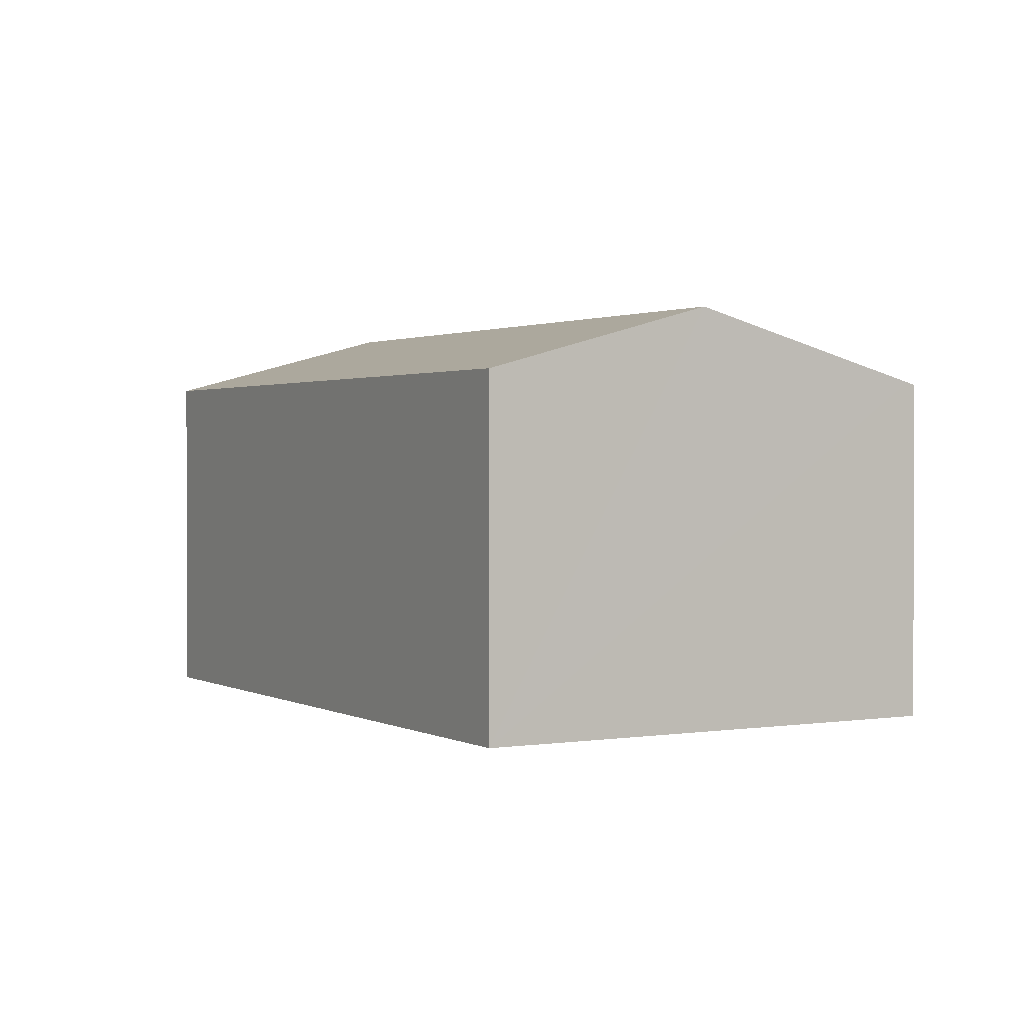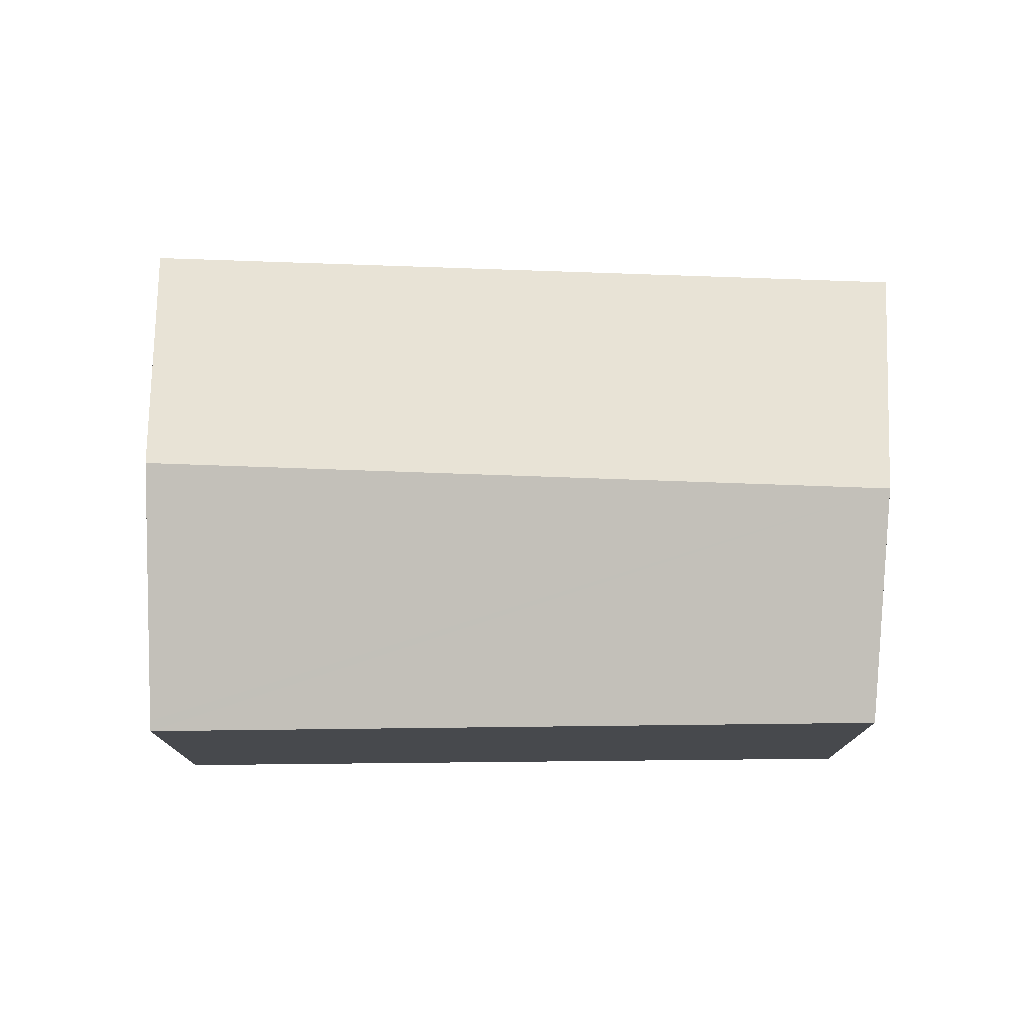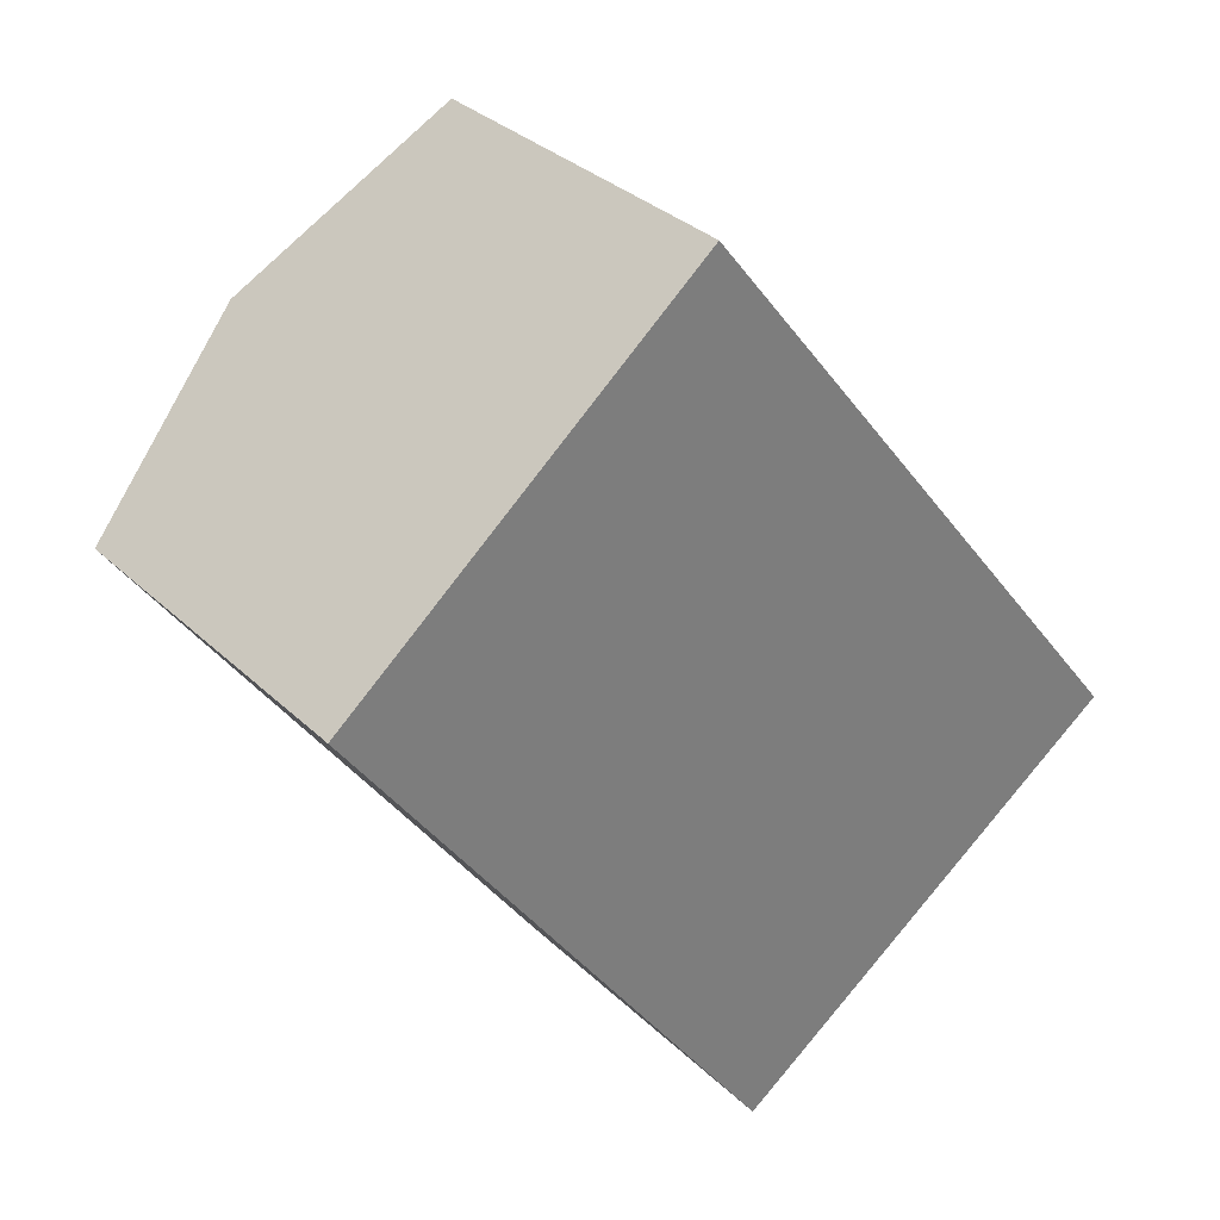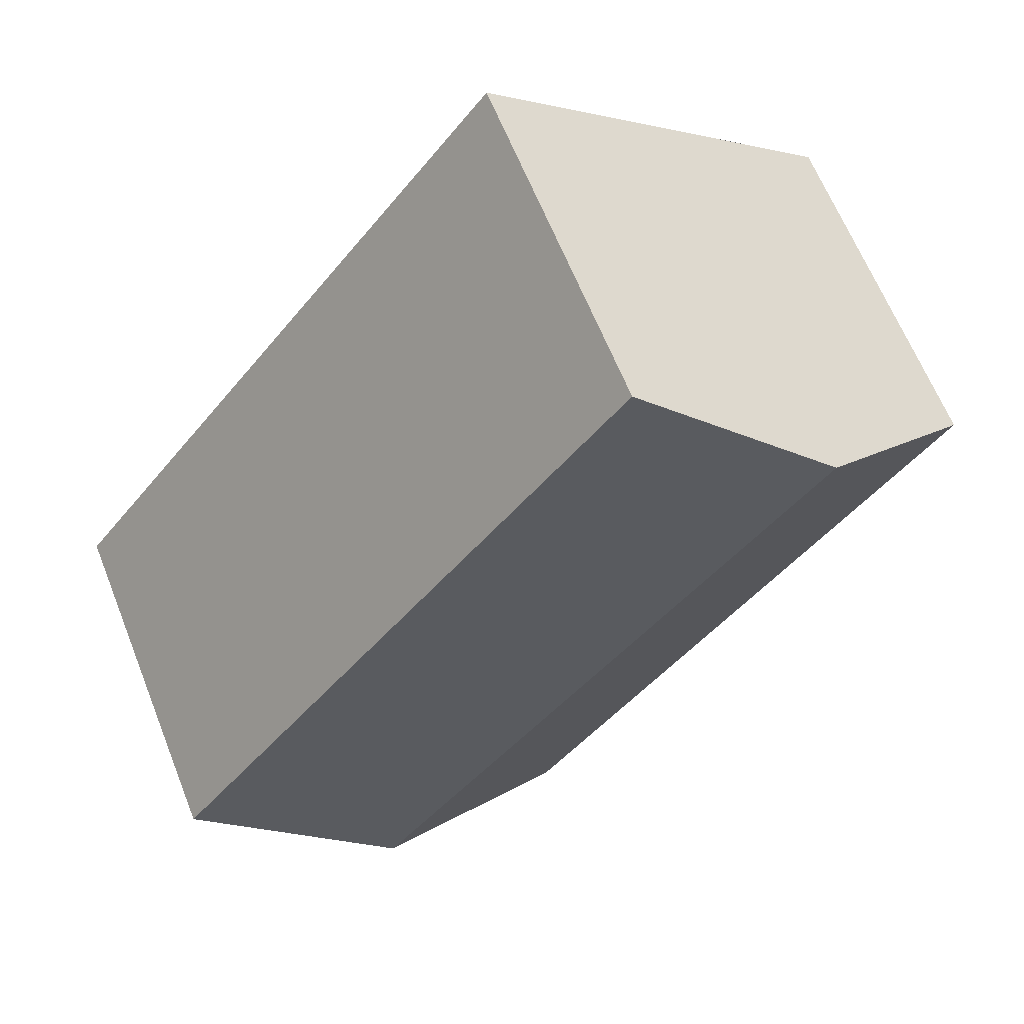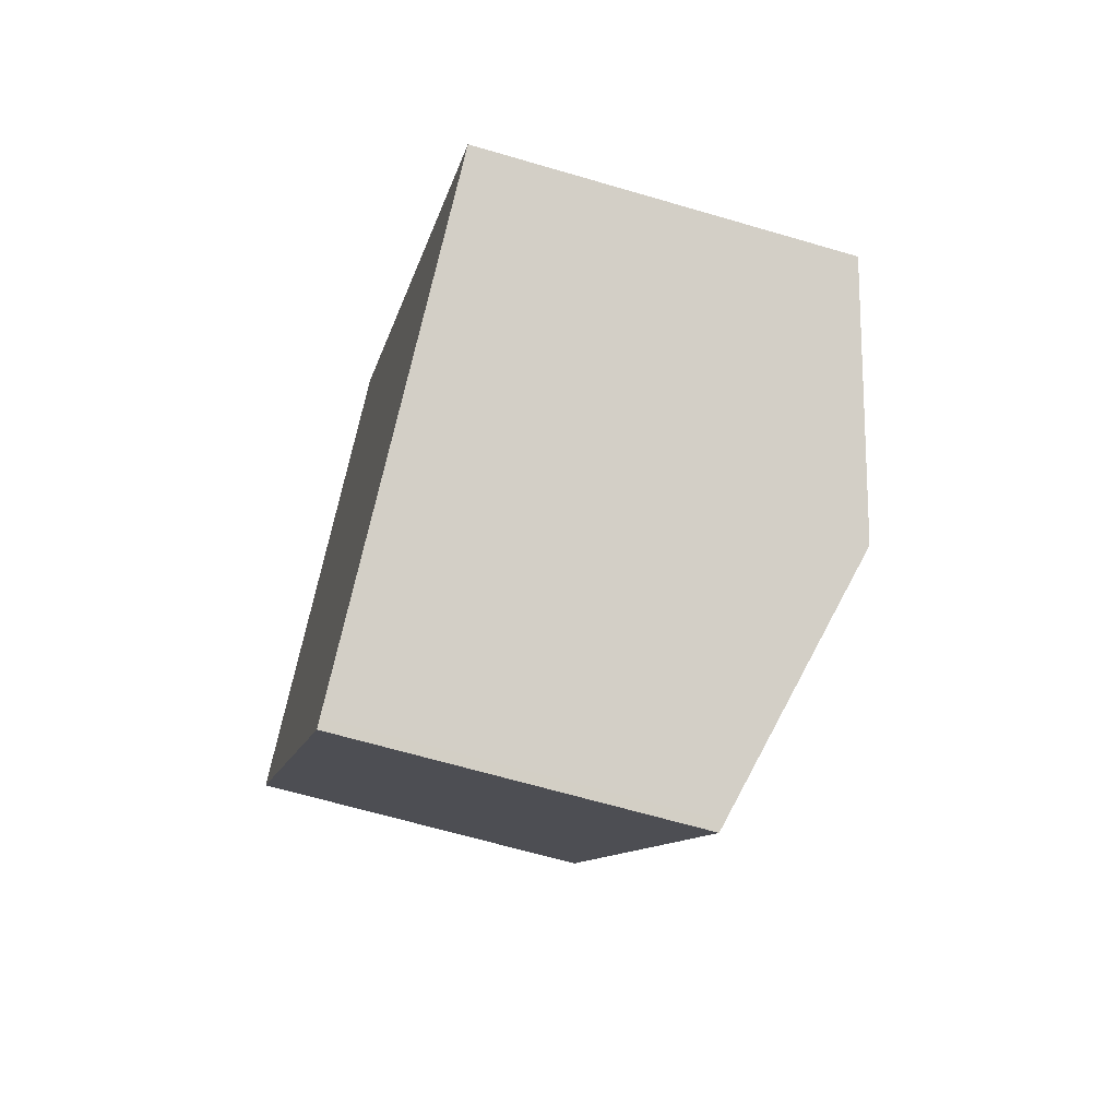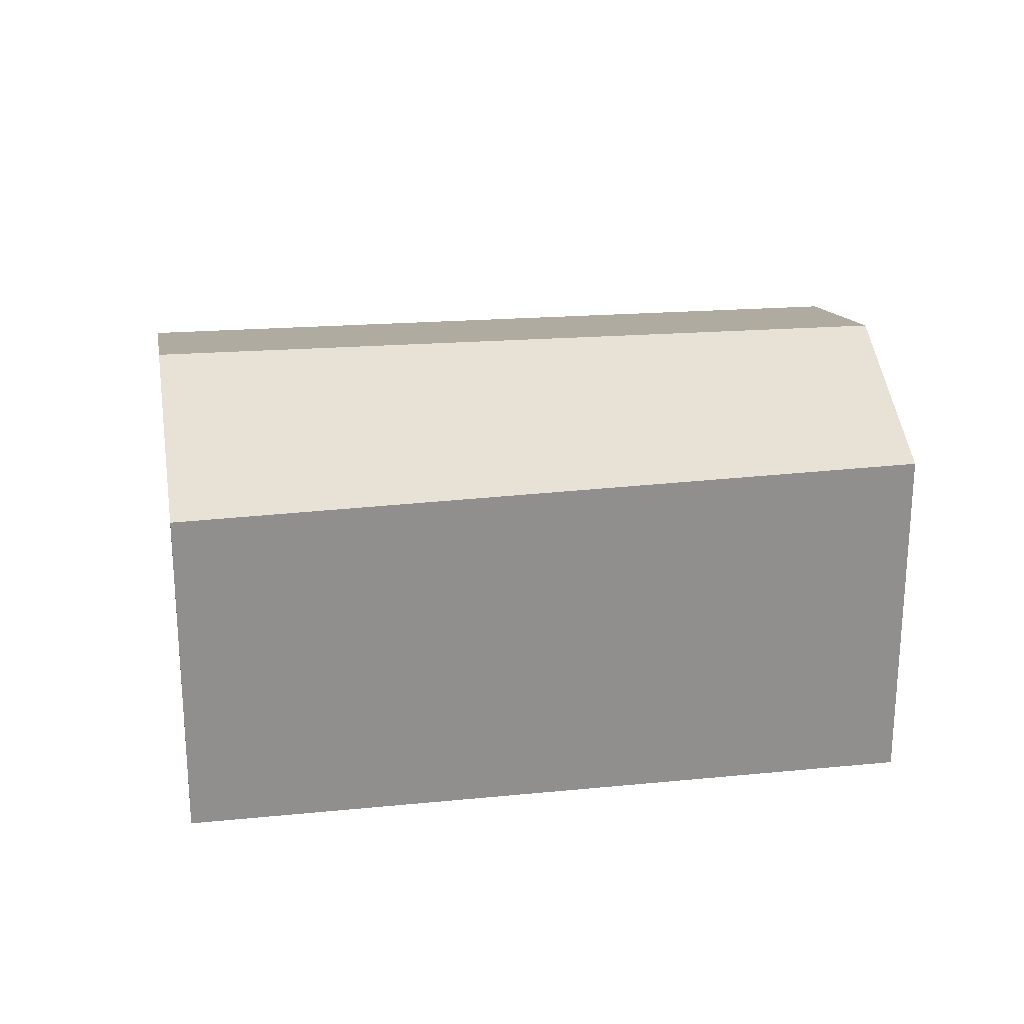
<metadata>
{"format":"obj","ext":"obj","renderer":"f3d","projection":"perspective","resolution":1024,"background":"white","views":[{"elev":1.3,"azim":113.3,"up":"+Y"},{"elev":77.8,"azim":-126.0,"up":"+Y"},{"elev":32.6,"azim":-37.8,"up":"+Z"},{"elev":63.9,"azim":158.3,"up":"+Z"},{"elev":-64.2,"azim":73.4,"up":"+Z"},{"elev":25.0,"azim":-134.7,"up":"+Y"}]}
</metadata>
<code>
v  4.407 2.797 -3.072
v  2.489 2.358 2.044
v  5.745 2.358 -2.122
v  1.222 2.797 1.003
v  2.987 2.332 -4.081
v  2.93 2.313 -4.121
v  2.04 2.332 -2.869
v  0 2.374 1.454e-16
v  0 0 0
v  2.489 -1.252e-16 2.044
v  1.222 -6.142e-17 1.003
v  5.745 1.299e-16 -2.122
v  4.407 1.881e-16 -3.072
v  2.987 2.499e-16 -4.081
v  2.93 2.523e-16 -4.121
v  2.04 1.757e-16 -2.869
g defaultobject
f 1 2 3
f 2 1 4
f 5 4 1
f 4 5 6
f 4 6 7
f 4 7 8
f 9 4 8
f 4 9 2
f 2 9 10
f 10 9 11
f 10 3 2
f 3 10 12
f 12 1 3
f 1 12 5
f 5 12 13
f 5 13 14
f 5 14 6
f 6 14 15
f 7 9 8
f 9 7 6
f 9 6 16
f 16 6 15
f 11 12 10
f 12 11 9
f 12 9 16
f 12 16 13
f 13 16 15
f 13 15 14

</code>
